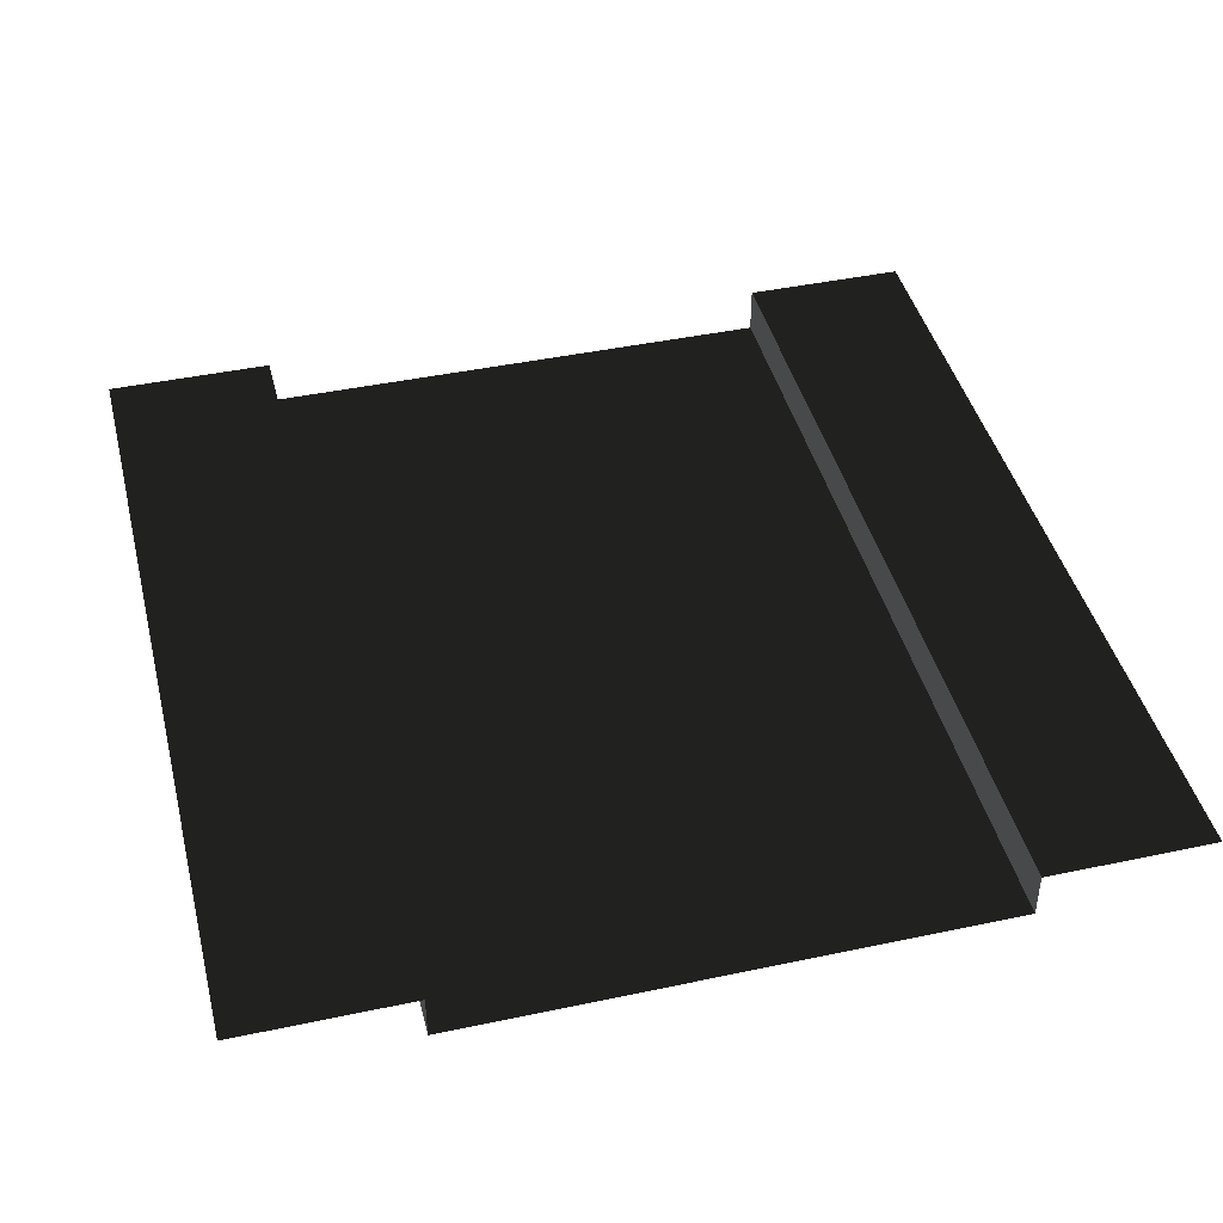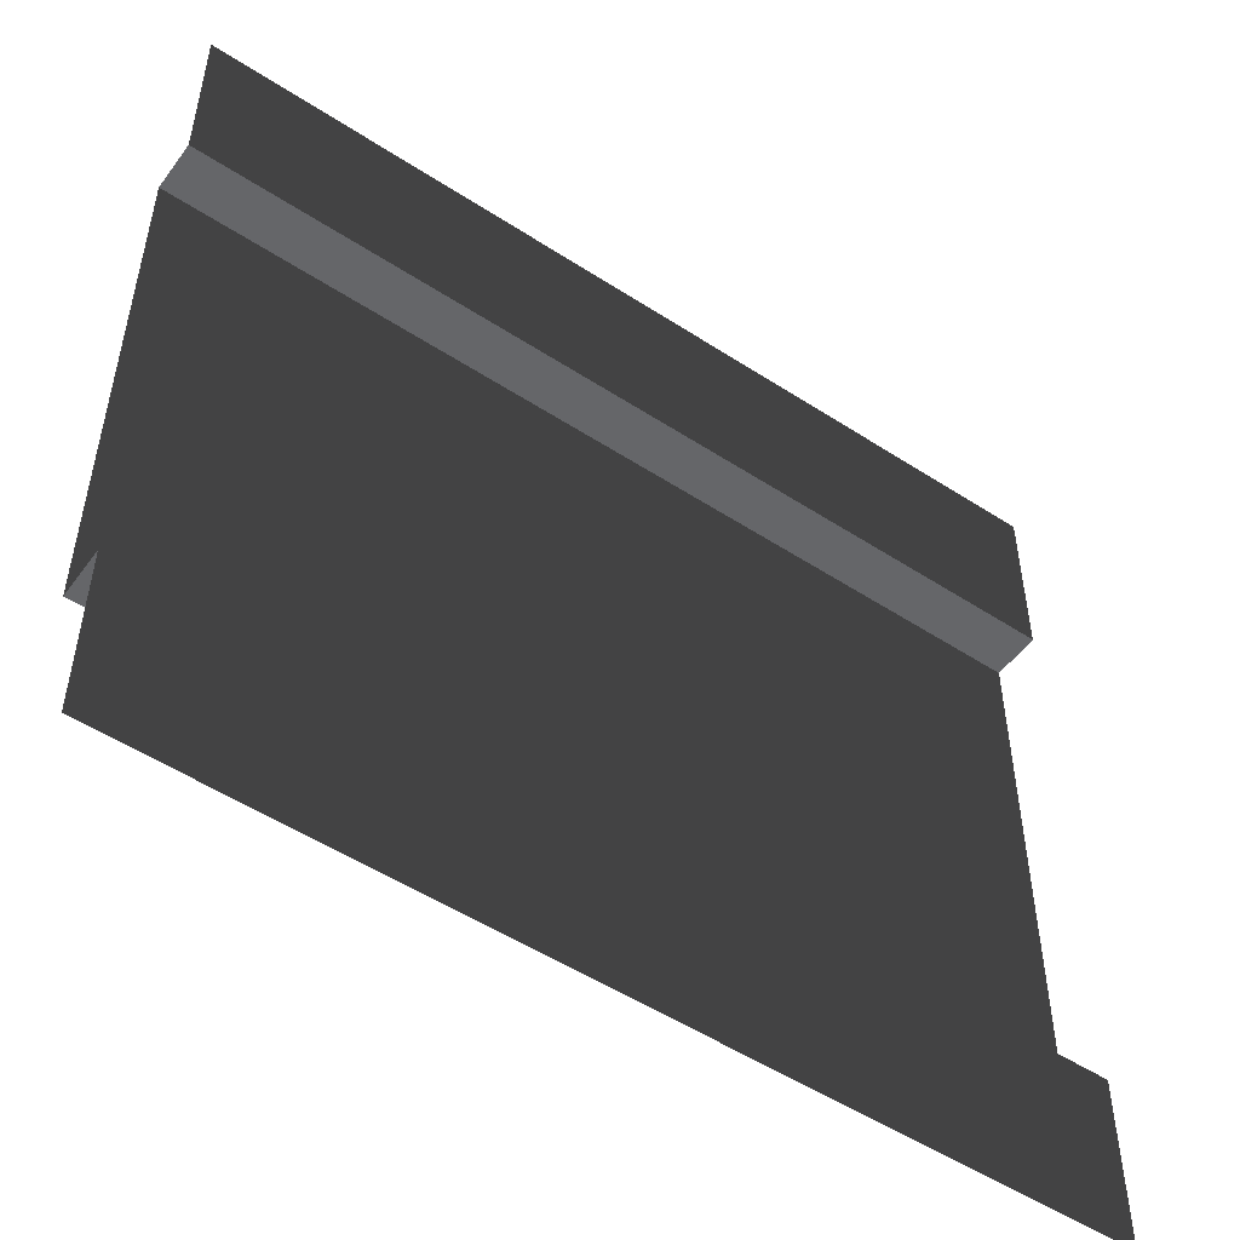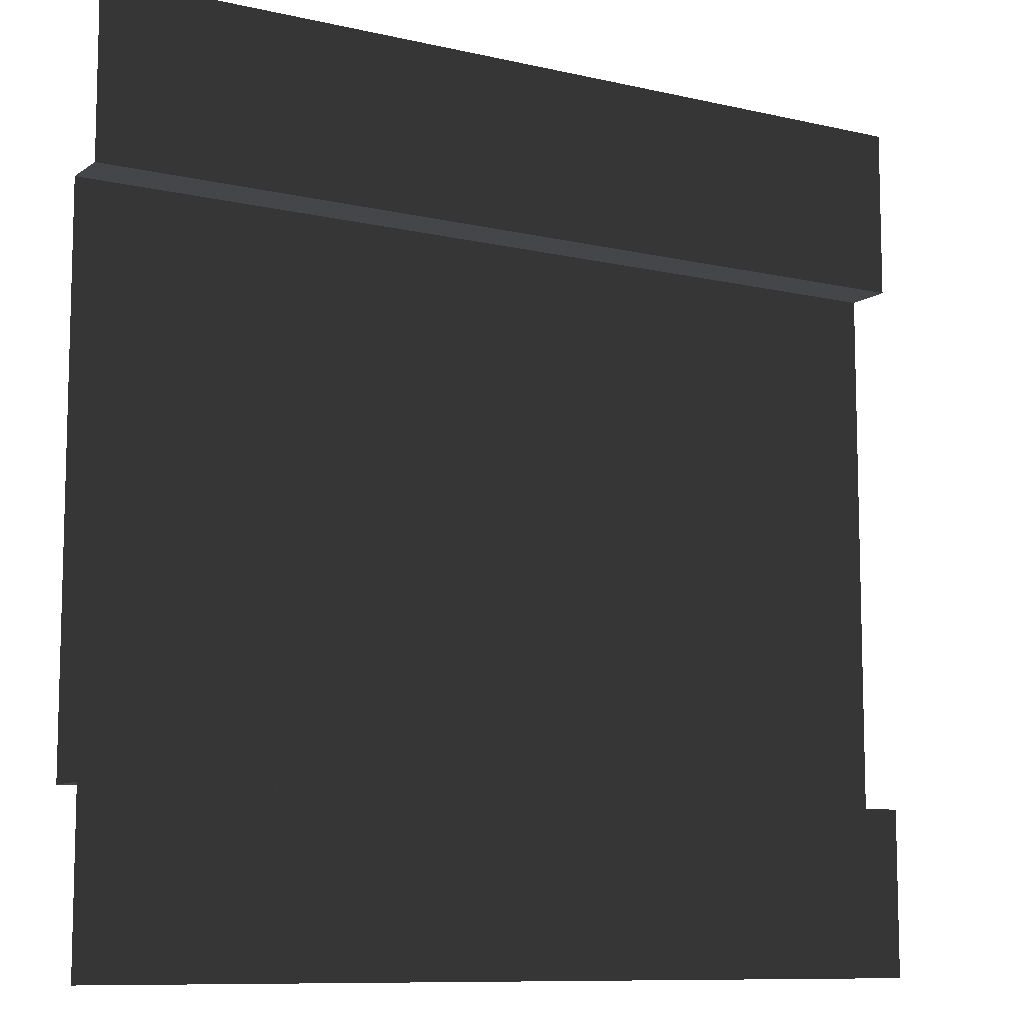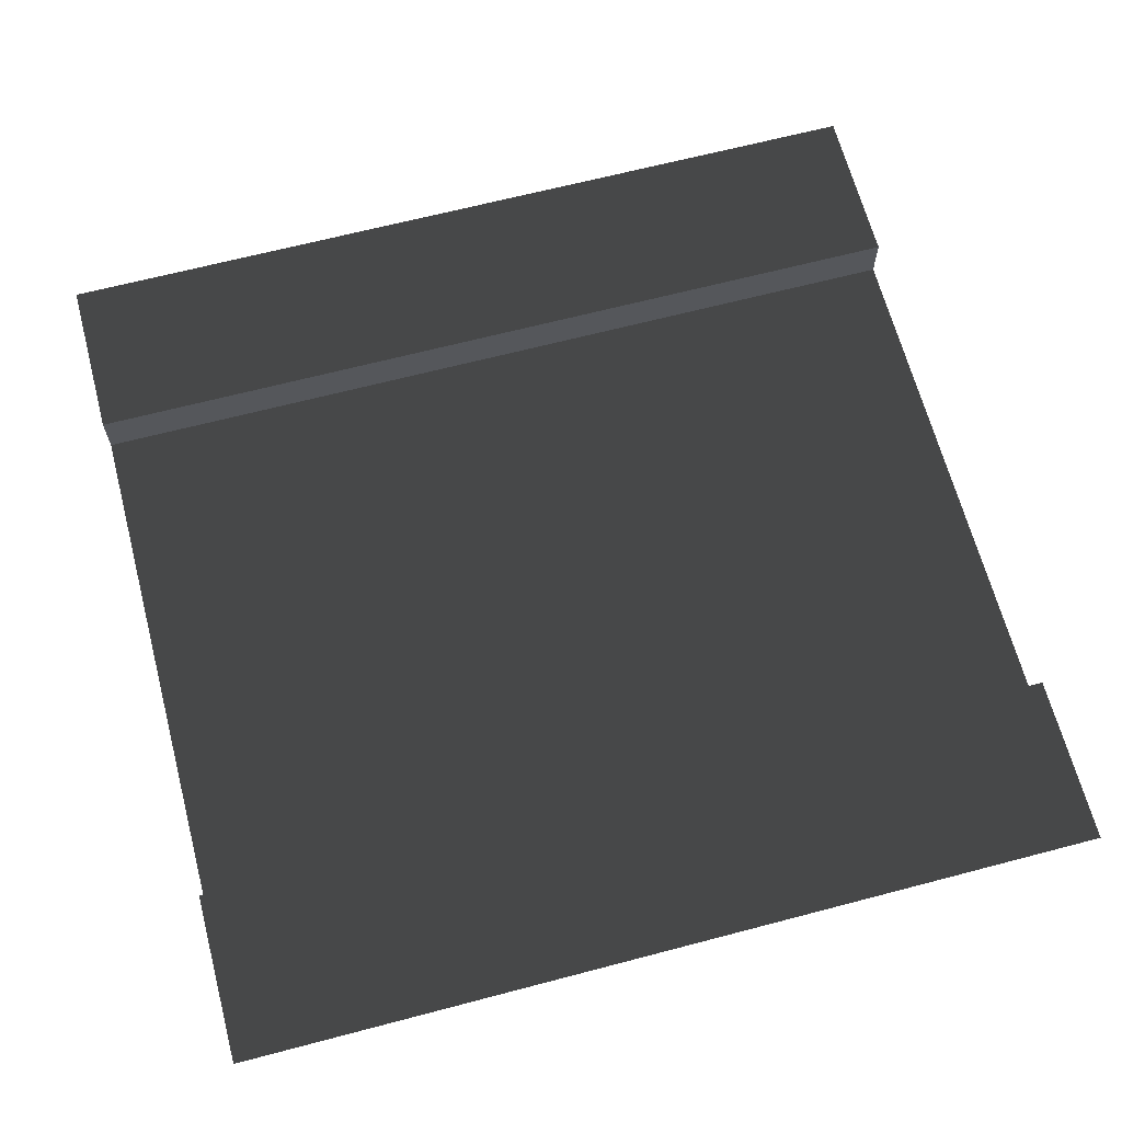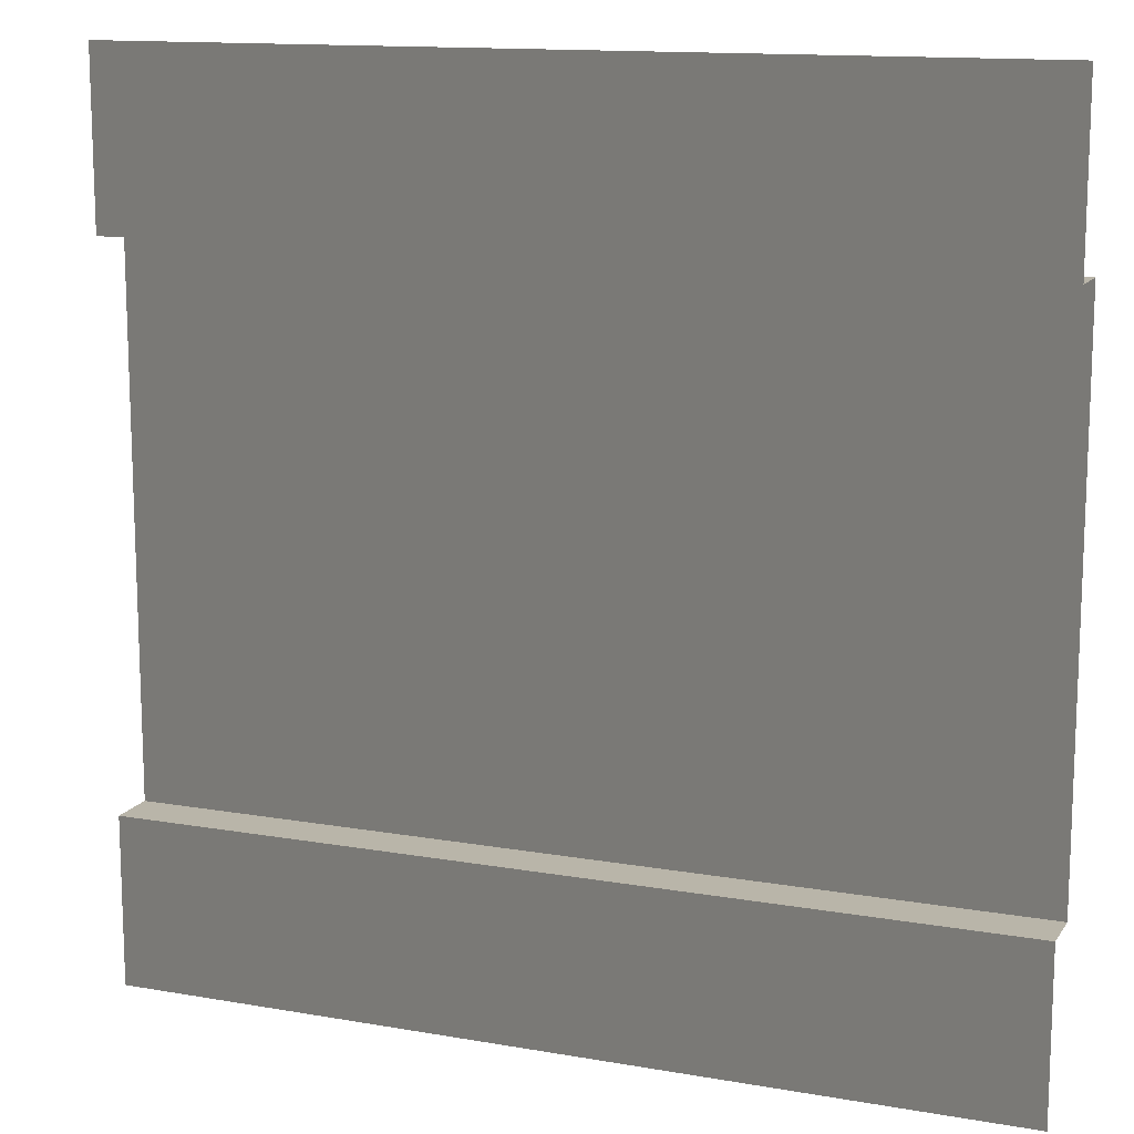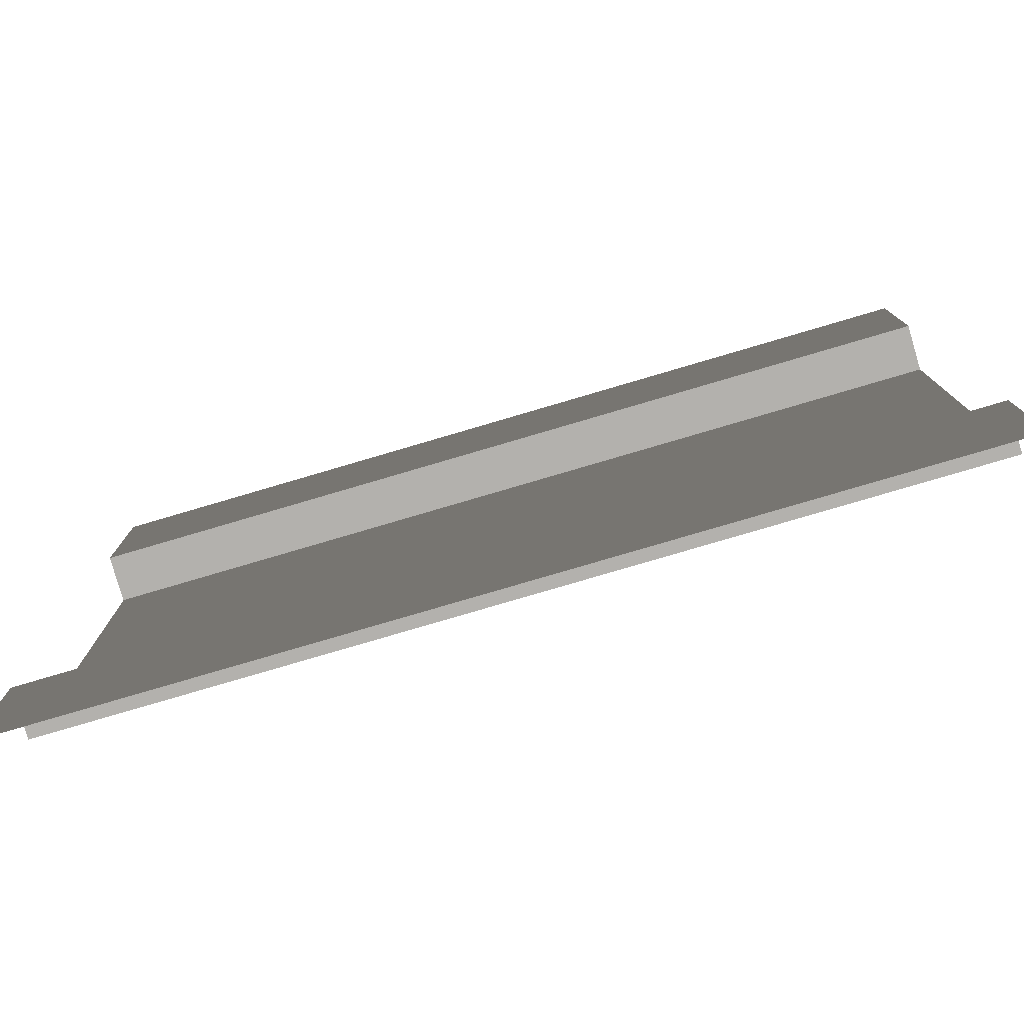
<metadata>
{"format":"obj","ext":"obj","renderer":"f3d","projection":"perspective","resolution":1024,"background":"white","views":[{"elev":43.2,"azim":-104.1,"up":"+Z"},{"elev":-51.8,"azim":-35.2,"up":"+Y"},{"elev":-9.7,"azim":-30.9,"up":"+Y"},{"elev":65.8,"azim":165.2,"up":"+Z"},{"elev":13.4,"azim":21.6,"up":"+Y"},{"elev":-79.2,"azim":16.4,"up":"+Y"}]}
</metadata>
<code>
v 2.667e-12 5 1.113e-06
v 5 5 -6.991e-07
v 5 4.027 -6.991e-07
v 2.667e-12 4.027 1.113e-06
v 5 4.027 -6.991e-07
v 5 4.027 -0.272
v -6.518e-07 4.027 -0.272
v 2.667e-12 4.027 1.113e-06
v 5 0.9559 -6.991e-07
v 5 -2.384e-07 -6.991e-07
v 2.667e-12 -2.384e-07 1.113e-06
v 2.667e-12 0.9559 1.113e-06
v 5 0.9559 -0.272
v 5 0.9559 -6.991e-07
v 2.667e-12 0.9559 1.113e-06
v -6.518e-07 0.9559 -0.272
v 5 4.027 -0.272
v 5 0.9559 -0.272
v -6.518e-07 0.9559 -0.272
v -6.518e-07 4.027 -0.272
g SD_Env_Wall_81_2395_212
f 1 3 2
f 1 4 3
f 5 7 6
f 5 8 7
f 9 11 10
f 9 12 11
f 13 15 14
f 13 16 15
f 17 19 18
f 17 20 19

</code>
